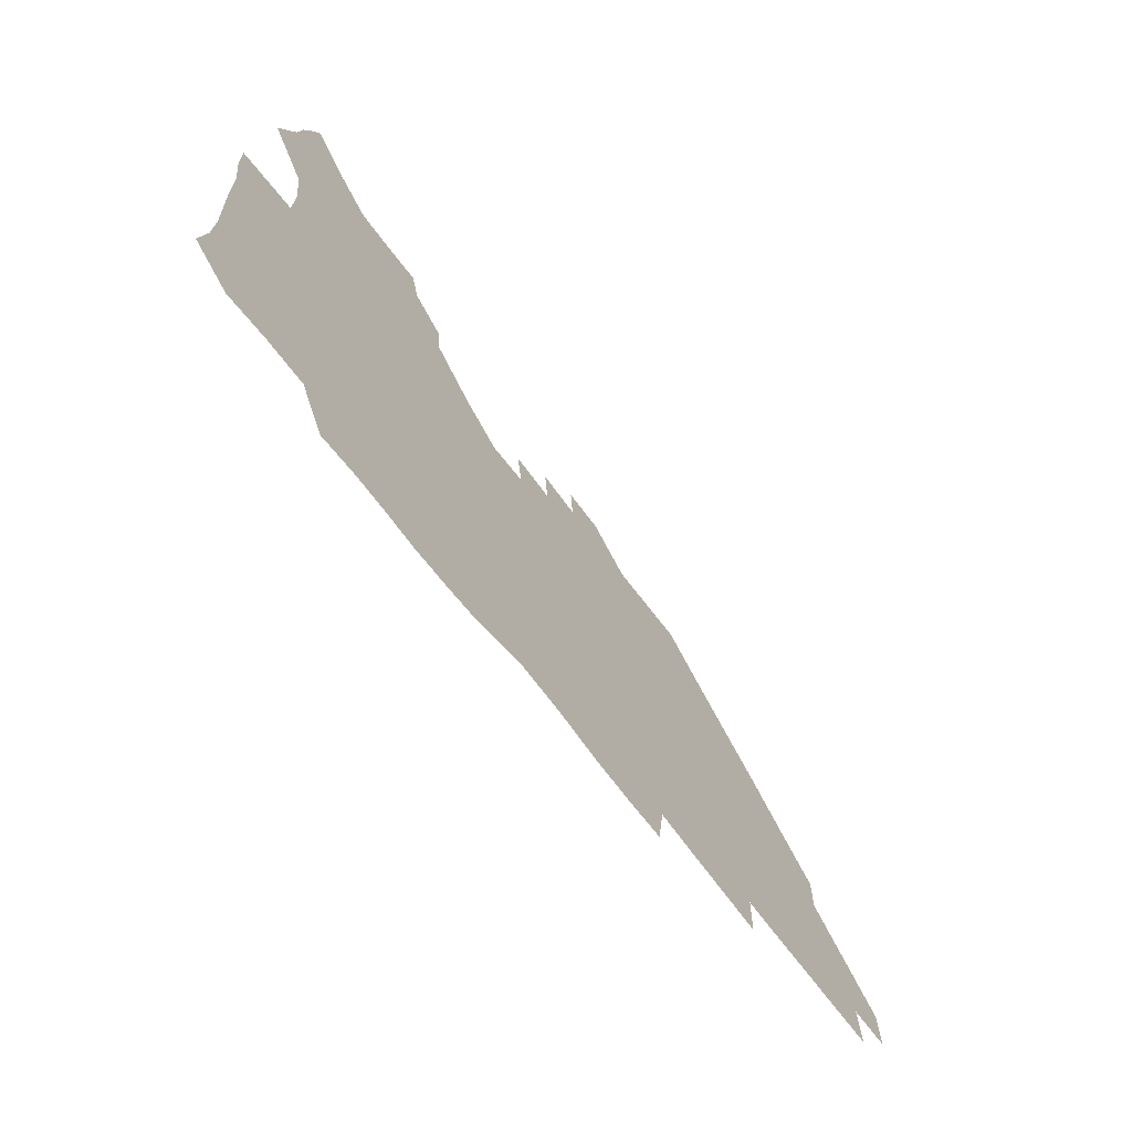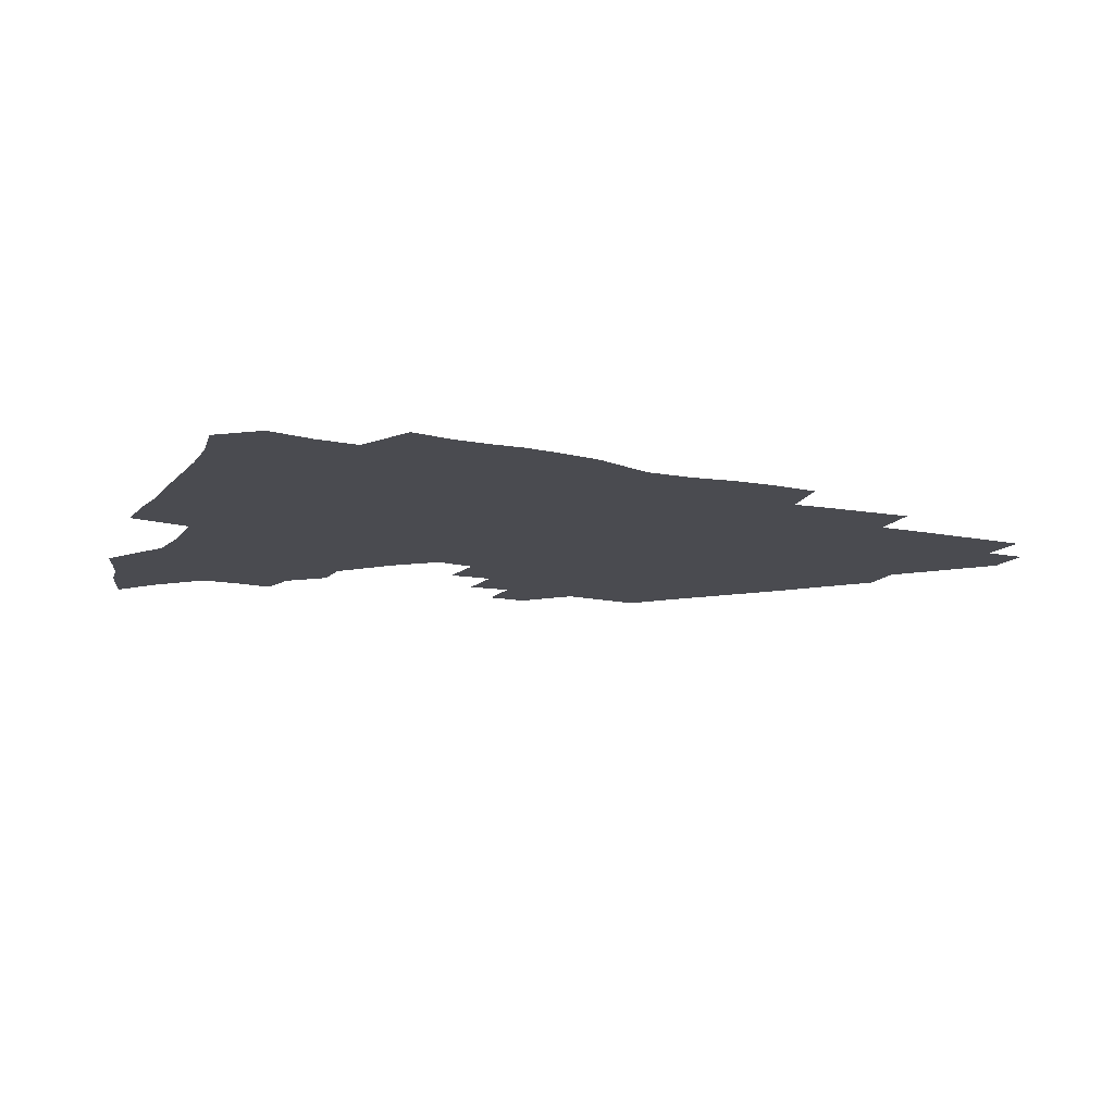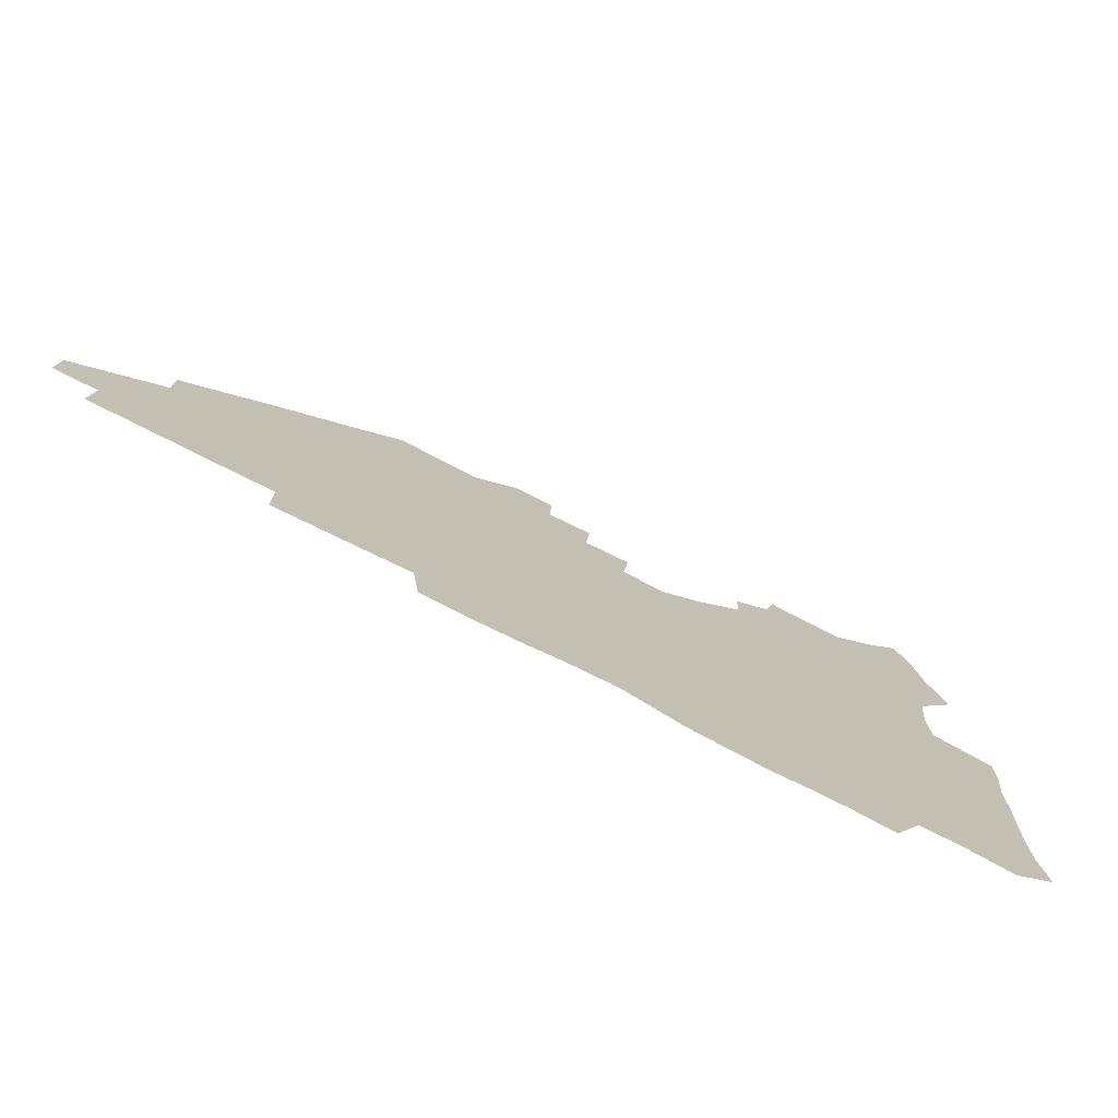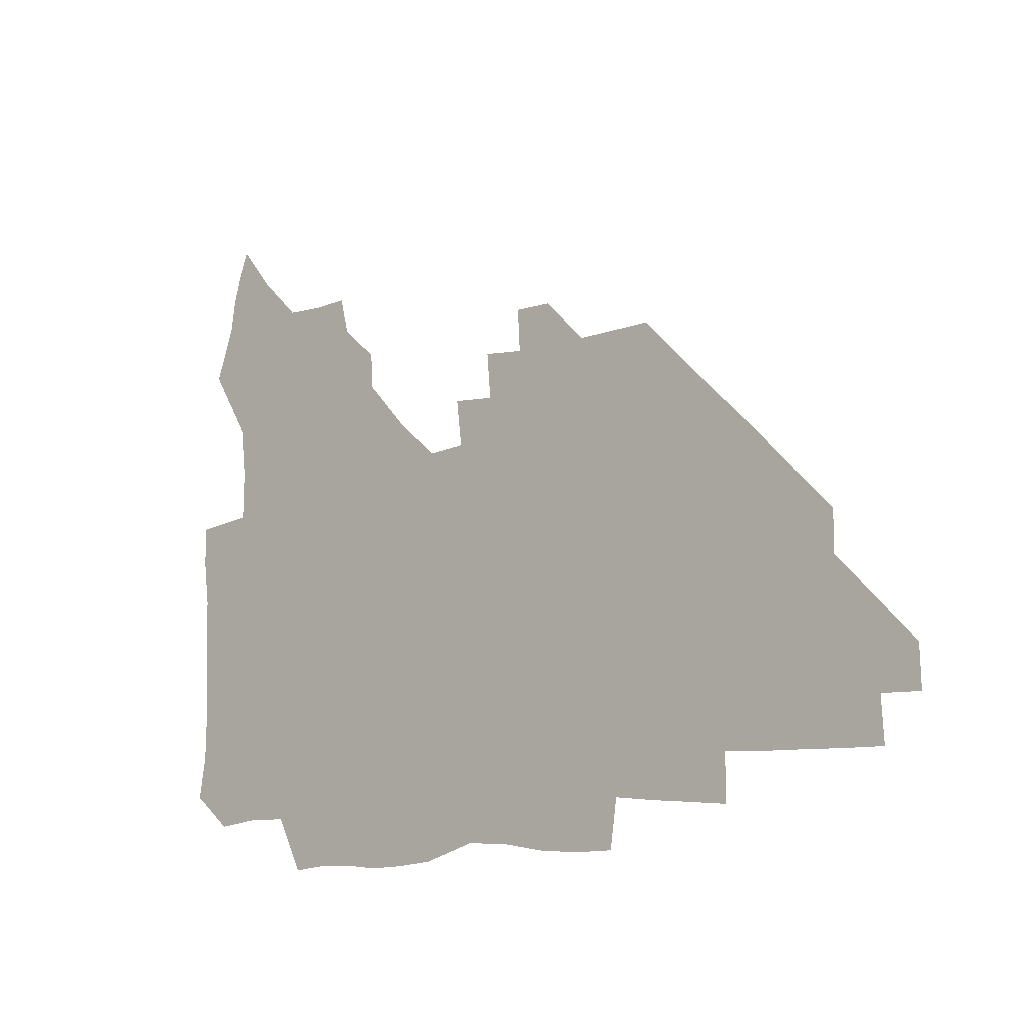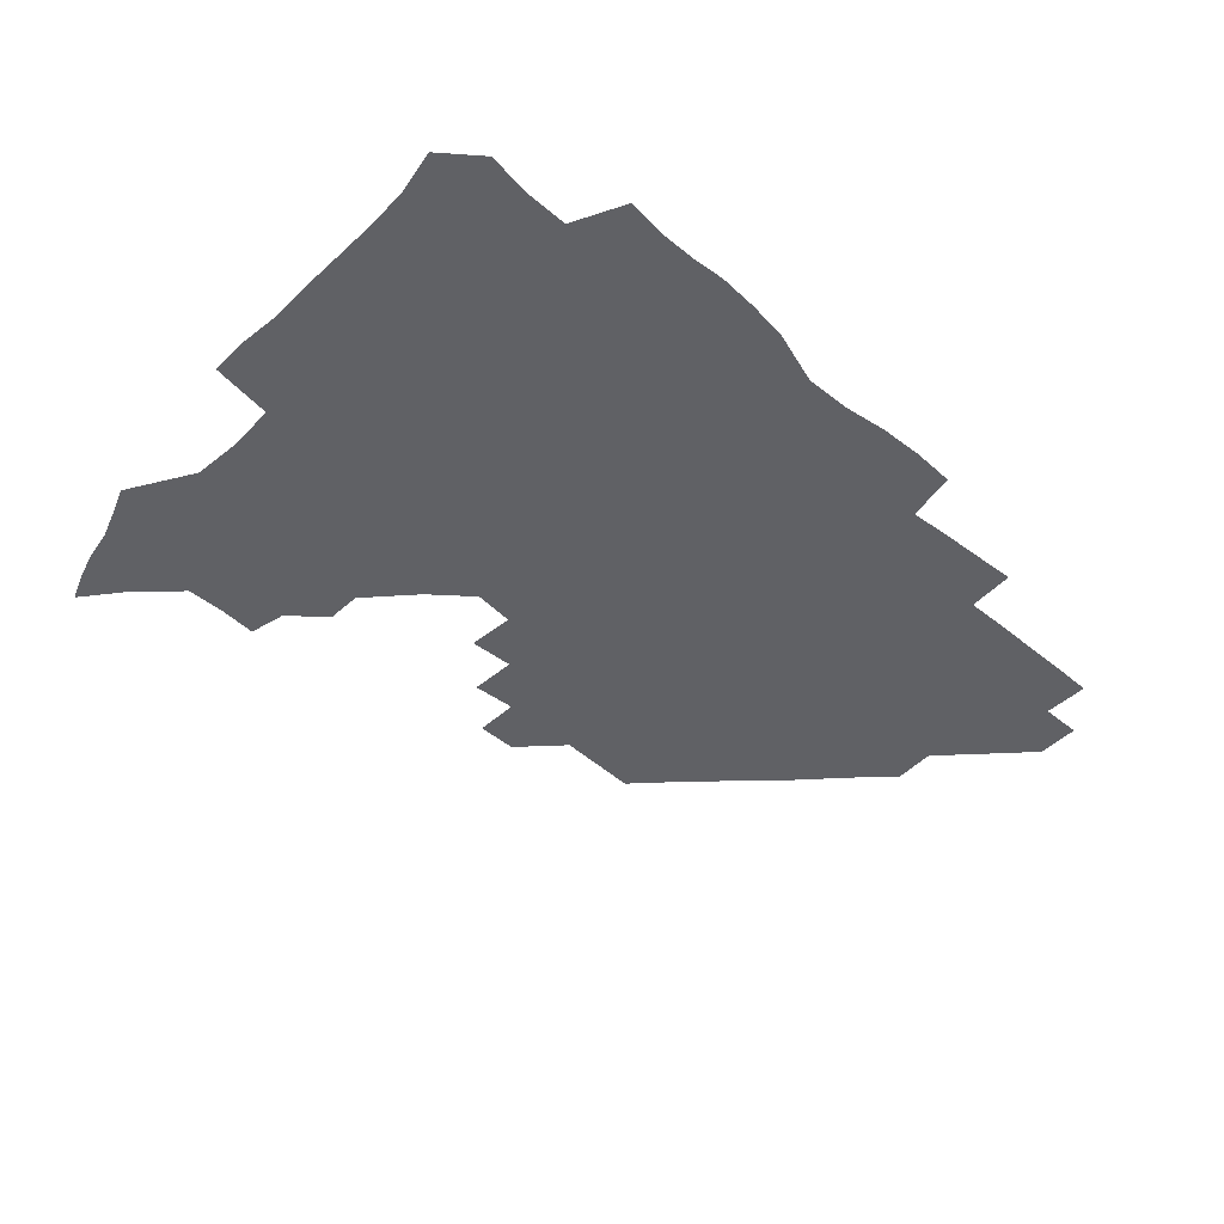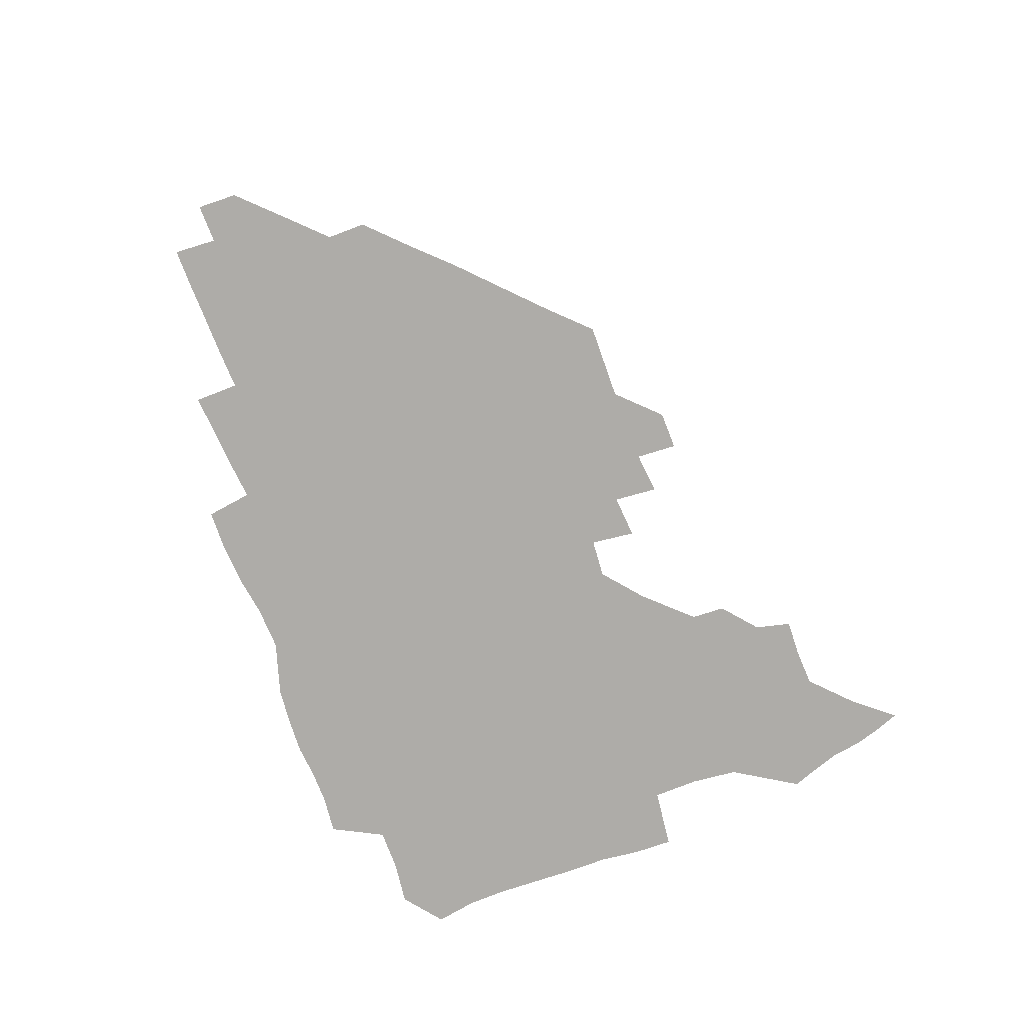
<metadata>
{"format":"obj","ext":"obj","renderer":"f3d","projection":"perspective","resolution":1024,"background":"white","views":[{"elev":-68.6,"azim":-53.0,"up":"+Y"},{"elev":-14.5,"azim":-24.4,"up":"+Z"},{"elev":-76.2,"azim":152.8,"up":"+Y"},{"elev":-10.4,"azim":41.2,"up":"+Y"},{"elev":-50.3,"azim":-42.9,"up":"+Z"},{"elev":-76.9,"azim":110.5,"up":"+Z"}]}
</metadata>
<code>
v 264.3 189.6 0
v 267.1 205.4 0
v 267.4 220.7 0
v 266.8 236.4 0
v 266.2 252.4 0
v 266.1 268.7 0
v 264.2 284.4 0
v 263.8 299.5 0
v 279.5 177.5 0
v 283.6 194.2 0
v 285.3 209.6 0
v 286.5 224.9 0
v 286.4 239.8 0
v 285.9 254.9 0
v 287.5 270.6 0
v 287.4 286 0
v 286.8 302 0
v 287.1 319.8 0
v 285.2 337.8 0
v 269.8 362.5 0
v 273.6 372.8 0
v 277 383 0
v 278.6 393.8 0
v 281.6 404 0
v 285.3 413.6 0
v 296.2 179.6 0
v 299.9 196 0
v 302.4 212 0
v 303.1 226.7 0
v 302.8 241.2 0
v 303.2 256.1 0
v 305.5 271.4 0
v 305.6 286 0
v 304.5 300.7 0
v 304.6 315.6 0
v 306 330.1 0
v 304.6 345.8 0
v 300 362.1 0
v 295.2 377.2 0
v 296.9 387.9 0
v 298.1 398.2 0
v 312.3 179.5 0
v 315.4 196.9 0
v 316.8 212.2 0
v 317.4 226.9 0
v 317.9 241.6 0
v 318.6 256.3 0
v 320.8 271.5 0
v 321.2 285.9 0
v 320.6 300.2 0
v 321.2 314.2 0
v 321 328.3 0
v 319.5 343.2 0
v 319.1 356.8 0
v 316.9 370.4 0
v 313.8 383.1 0
v 322.5 159.7 0
v 328.3 181.8 0
v 330.4 197.6 0
v 331.4 212.4 0
v 331.4 226.6 0
v 332.5 241.5 0
v 333.3 256.1 0
v 336.2 271.6 0
v 336.7 285.8 0
v 336.3 299.8 0
v 335.6 313.9 0
v 334.9 328 0
v 333.4 342.8 0
v 333.8 355.6 0
v 332.5 368.7 0
v 328.3 382.5 0
v 337.3 161.2 0
v 342.4 181.4 0
v 345.3 198 0
v 346 212.5 0
v 347 227.2 0
v 347.2 241.6 0
v 349.1 256.7 0
v 351.3 271.6 0
v 352.2 285.7 0
v 351.5 299.5 0
v 349.5 314.2 0
v 348.2 328.6 0
v 347 343.1 0
v 346.5 356.4 0
v 345.5 369.4 0
v 342.1 383 0
v 350.6 161 0
v 357.1 182 0
v 360.2 198.4 0
v 361.8 213.3 0
v 362.3 227.7 0
v 363.8 242.6 0
v 364.7 257.1 0
v 366.2 271.6 0
v 366.5 285.5 0
v 366.3 299.1 0
v 364.7 313.1 0
v 362.3 328.2 0
v 359.7 344.9 0
v 359 357.8 0
v 363.1 159.8 0
v 371.9 183.1 0
v 375.7 199.2 0
v 377.8 214.2 0
v 378.1 228.4 0
v 380.2 243.5 0
v 380.7 257.8 0
v 380.9 271.8 0
v 380.7 285.5 0
v 380.2 299.1 0
v 378.5 313.1 0
v 376.5 327 0
v 376.6 160.4 0
v 386.8 183.6 0
v 391.9 200.6 0
v 393.2 214.8 0
v 394.3 229.3 0
v 394.9 243.5 0
v 394.8 257.6 0
v 394.7 271.7 0
v 394.6 285.7 0
v 393.6 299.9 0
v 392.1 314 0
v 391.3 161.7 0
v 403.1 185 0
v 407.1 200.8 0
v 408.2 214.9 0
v 409 229.1 0
v 408.8 243.1 0
v 409.1 257.4 0
v 408.8 271.6 0
v 409.3 285.8 0
v 408 300.5 0
v 406.8 315 0
v 404.7 332.2 0
v 412.1 168 0
v 419.3 185.6 0
v 421.5 200 0
v 422.6 214.3 0
v 423.6 228.9 0
v 423.3 242.9 0
v 423.7 257.4 0
v 423.5 271.8 0
v 423.1 286.3 0
v 422.6 300.9 0
v 421.7 315.9 0
v 421.3 331 0
v 419.9 347.9 0
v 429.1 167.2 0
v 434.3 184.7 0
v 436.1 199.3 0
v 437.2 213.8 0
v 437.8 228.3 0
v 438 242.8 0
v 438.2 257.2 0
v 437.9 271.7 0
v 437.8 286.3 0
v 437.7 300.7 0
v 437 315.6 0
v 436.2 331.1 0
v 435.8 346.3 0
v 434.9 362.2 0
v 445 164.7 0
v 449.2 183.4 0
v 450.8 198.4 0
v 452.2 213.6 0
v 452.4 228 0
v 452.4 242.4 0
v 452.5 257 0
v 452.7 271.6 0
v 452.3 286.3 0
v 452.2 300.9 0
v 451.8 315.8 0
v 451.2 330.8 0
v 450.6 345.9 0
v 449.5 361.9 0
v 461 163.7 0
v 464.1 182.2 0
v 465.8 198 0
v 466.7 213 0
v 467.1 227.6 0
v 467.2 242.2 0
v 467.3 256.8 0
v 467.6 271.5 0
v 467.3 286.1 0
v 466.9 301 0
v 466.5 315.8 0
v 466.1 330.6 0
v 465.1 346.1 0
v 476.7 164.1 0
v 479.3 182 0
v 480.6 197.4 0
v 481.3 212.2 0
v 481.8 227.3 0
v 482.1 242.1 0
v 482 256.8 0
v 482 271.4 0
v 482 286 0
v 481.5 301.5 0
v 481.2 316.1 0
v 480.7 330.9 0
v 479.8 346.3 0
v 494.5 180.5 0
v 495.5 197.1 0
v 496.1 211.8 0
v 496.6 227.2 0
v 497 242.1 0
v 496.9 256.7 0
v 496.8 271.4 0
v 496.7 286.1 0
v 496.1 301.5 0
v 495.8 316.2 0
v 495.4 330.9 0
v 494.5 346.6 0
v 509.9 179.4 0
v 510.4 196.3 0
v 511 211.8 0
v 511.3 227 0
v 511.5 242 0
v 511.5 256.6 0
v 511.6 271.3 0
v 511.3 286.1 0
v 510.8 301.3 0
v 510.4 316.1 0
v 509.9 330.9 0
v 525.1 178.2 0
v 525.4 195.3 0
v 525.8 211.1 0
v 526 226.8 0
v 526.1 241.8 0
v 526.1 256.6 0
v 526 271.3 0
v 525.8 286.1 0
v 525.5 301.1 0
v 524.9 316.2 0
v 540.8 194.7 0
v 540.7 211.1 0
v 540.6 226.8 0
v 540.7 241.6 0
v 540.8 256.4 0
v 540.4 271.3 0
v 540.3 286.1 0
v 540.1 301.6 0
v 556.1 194.5 0
v 555.5 211.2 0
v 555.3 226.6 0
v 555.5 241.5 0
v 555.2 256.5 0
v 555 271.4 0
v 554.7 286.3 0
v 571.5 194.1 0
v 570.6 210.7 0
v 570.1 226.3 0
v 570 241.4 0
v 569.6 256.5 0
v 569.7 271.4 0
v 586.3 193.9 0
v 585.3 210.5 0
v 585.1 225.9 0
v 584.2 241.6 0
v 600.2 210.2 0
v 599.7 225.7 0
f 9 10 1
f 1 10 2
f 10 11 2
f 2 11 3
f 11 12 3
f 3 12 4
f 12 13 4
f 4 13 5
f 13 14 5
f 5 14 6
f 14 15 6
f 6 15 7
f 15 16 7
f 7 16 8
f 16 17 8
f 9 26 10
f 26 27 10
f 10 27 11
f 27 28 11
f 11 28 12
f 28 29 12
f 12 29 13
f 29 30 13
f 13 30 14
f 30 31 14
f 14 31 15
f 31 32 15
f 15 32 16
f 32 33 16
f 16 33 17
f 33 34 17
f 17 34 18
f 34 35 18
f 18 35 19
f 35 36 19
f 19 36 20
f 36 37 20
f 20 37 21
f 37 38 21
f 21 38 22
f 38 39 22
f 22 39 23
f 39 40 23
f 23 40 24
f 40 41 24
f 24 41 25
f 26 42 27
f 42 43 27
f 27 43 28
f 43 44 28
f 28 44 29
f 44 45 29
f 29 45 30
f 45 46 30
f 30 46 31
f 46 47 31
f 31 47 32
f 47 48 32
f 32 48 33
f 48 49 33
f 33 49 34
f 49 50 34
f 34 50 35
f 50 51 35
f 35 51 36
f 51 52 36
f 36 52 37
f 52 53 37
f 37 53 38
f 53 54 38
f 38 54 39
f 54 55 39
f 39 55 40
f 55 56 40
f 40 56 41
f 57 58 42
f 42 58 43
f 58 59 43
f 43 59 44
f 59 60 44
f 44 60 45
f 60 61 45
f 45 61 46
f 61 62 46
f 46 62 47
f 62 63 47
f 47 63 48
f 63 64 48
f 48 64 49
f 64 65 49
f 49 65 50
f 65 66 50
f 50 66 51
f 66 67 51
f 51 67 52
f 67 68 52
f 52 68 53
f 68 69 53
f 53 69 54
f 69 70 54
f 54 70 55
f 70 71 55
f 55 71 56
f 71 72 56
f 57 73 58
f 73 74 58
f 58 74 59
f 74 75 59
f 59 75 60
f 75 76 60
f 60 76 61
f 76 77 61
f 61 77 62
f 77 78 62
f 62 78 63
f 78 79 63
f 63 79 64
f 79 80 64
f 64 80 65
f 80 81 65
f 65 81 66
f 81 82 66
f 66 82 67
f 82 83 67
f 67 83 68
f 83 84 68
f 68 84 69
f 84 85 69
f 69 85 70
f 85 86 70
f 70 86 71
f 86 87 71
f 71 87 72
f 87 88 72
f 73 89 74
f 89 90 74
f 74 90 75
f 90 91 75
f 75 91 76
f 91 92 76
f 76 92 77
f 92 93 77
f 77 93 78
f 93 94 78
f 78 94 79
f 94 95 79
f 79 95 80
f 95 96 80
f 80 96 81
f 96 97 81
f 81 97 82
f 97 98 82
f 82 98 83
f 98 99 83
f 83 99 84
f 99 100 84
f 84 100 85
f 100 101 85
f 85 101 86
f 101 102 86
f 86 102 87
f 89 103 90
f 103 104 90
f 90 104 91
f 104 105 91
f 91 105 92
f 105 106 92
f 92 106 93
f 106 107 93
f 93 107 94
f 107 108 94
f 94 108 95
f 108 109 95
f 95 109 96
f 109 110 96
f 96 110 97
f 110 111 97
f 97 111 98
f 111 112 98
f 98 112 99
f 112 113 99
f 99 113 100
f 113 114 100
f 100 114 101
f 103 115 104
f 115 116 104
f 104 116 105
f 116 117 105
f 105 117 106
f 117 118 106
f 106 118 107
f 118 119 107
f 107 119 108
f 119 120 108
f 108 120 109
f 120 121 109
f 109 121 110
f 121 122 110
f 110 122 111
f 122 123 111
f 111 123 112
f 123 124 112
f 112 124 113
f 124 125 113
f 113 125 114
f 115 126 116
f 126 127 116
f 116 127 117
f 127 128 117
f 117 128 118
f 128 129 118
f 118 129 119
f 129 130 119
f 119 130 120
f 130 131 120
f 120 131 121
f 131 132 121
f 121 132 122
f 132 133 122
f 122 133 123
f 133 134 123
f 123 134 124
f 134 135 124
f 124 135 125
f 135 136 125
f 126 138 127
f 138 139 127
f 127 139 128
f 139 140 128
f 128 140 129
f 140 141 129
f 129 141 130
f 141 142 130
f 130 142 131
f 142 143 131
f 131 143 132
f 143 144 132
f 132 144 133
f 144 145 133
f 133 145 134
f 145 146 134
f 134 146 135
f 146 147 135
f 135 147 136
f 147 148 136
f 136 148 137
f 148 149 137
f 138 151 139
f 151 152 139
f 139 152 140
f 152 153 140
f 140 153 141
f 153 154 141
f 141 154 142
f 154 155 142
f 142 155 143
f 155 156 143
f 143 156 144
f 156 157 144
f 144 157 145
f 157 158 145
f 145 158 146
f 158 159 146
f 146 159 147
f 159 160 147
f 147 160 148
f 160 161 148
f 148 161 149
f 161 162 149
f 149 162 150
f 162 163 150
f 151 165 152
f 165 166 152
f 152 166 153
f 166 167 153
f 153 167 154
f 167 168 154
f 154 168 155
f 168 169 155
f 155 169 156
f 169 170 156
f 156 170 157
f 170 171 157
f 157 171 158
f 171 172 158
f 158 172 159
f 172 173 159
f 159 173 160
f 173 174 160
f 160 174 161
f 174 175 161
f 161 175 162
f 175 176 162
f 162 176 163
f 176 177 163
f 163 177 164
f 177 178 164
f 165 179 166
f 179 180 166
f 166 180 167
f 180 181 167
f 167 181 168
f 181 182 168
f 168 182 169
f 182 183 169
f 169 183 170
f 183 184 170
f 170 184 171
f 184 185 171
f 171 185 172
f 185 186 172
f 172 186 173
f 186 187 173
f 173 187 174
f 187 188 174
f 174 188 175
f 188 189 175
f 175 189 176
f 189 190 176
f 176 190 177
f 190 191 177
f 177 191 178
f 179 192 180
f 192 193 180
f 180 193 181
f 193 194 181
f 181 194 182
f 194 195 182
f 182 195 183
f 195 196 183
f 183 196 184
f 196 197 184
f 184 197 185
f 197 198 185
f 185 198 186
f 198 199 186
f 186 199 187
f 199 200 187
f 187 200 188
f 200 201 188
f 188 201 189
f 201 202 189
f 189 202 190
f 202 203 190
f 190 203 191
f 203 204 191
f 193 205 194
f 205 206 194
f 194 206 195
f 206 207 195
f 195 207 196
f 207 208 196
f 196 208 197
f 208 209 197
f 197 209 198
f 209 210 198
f 198 210 199
f 210 211 199
f 199 211 200
f 211 212 200
f 200 212 201
f 212 213 201
f 201 213 202
f 213 214 202
f 202 214 203
f 214 215 203
f 203 215 204
f 215 216 204
f 205 217 206
f 217 218 206
f 206 218 207
f 218 219 207
f 207 219 208
f 219 220 208
f 208 220 209
f 220 221 209
f 209 221 210
f 221 222 210
f 210 222 211
f 222 223 211
f 211 223 212
f 223 224 212
f 212 224 213
f 224 225 213
f 213 225 214
f 225 226 214
f 214 226 215
f 226 227 215
f 215 227 216
f 217 228 218
f 228 229 218
f 218 229 219
f 229 230 219
f 219 230 220
f 230 231 220
f 220 231 221
f 231 232 221
f 221 232 222
f 232 233 222
f 222 233 223
f 233 234 223
f 223 234 224
f 234 235 224
f 224 235 225
f 235 236 225
f 225 236 226
f 236 237 226
f 226 237 227
f 229 238 230
f 238 239 230
f 230 239 231
f 239 240 231
f 231 240 232
f 240 241 232
f 232 241 233
f 241 242 233
f 233 242 234
f 242 243 234
f 234 243 235
f 243 244 235
f 235 244 236
f 244 245 236
f 236 245 237
f 238 246 239
f 246 247 239
f 239 247 240
f 247 248 240
f 240 248 241
f 248 249 241
f 241 249 242
f 249 250 242
f 242 250 243
f 250 251 243
f 243 251 244
f 251 252 244
f 244 252 245
f 246 253 247
f 253 254 247
f 247 254 248
f 254 255 248
f 248 255 249
f 255 256 249
f 249 256 250
f 256 257 250
f 250 257 251
f 257 258 251
f 251 258 252
f 253 259 254
f 259 260 254
f 254 260 255
f 260 261 255
f 255 261 256
f 261 262 256
f 256 262 257
f 260 263 261
f 263 264 261
f 261 264 262

</code>
